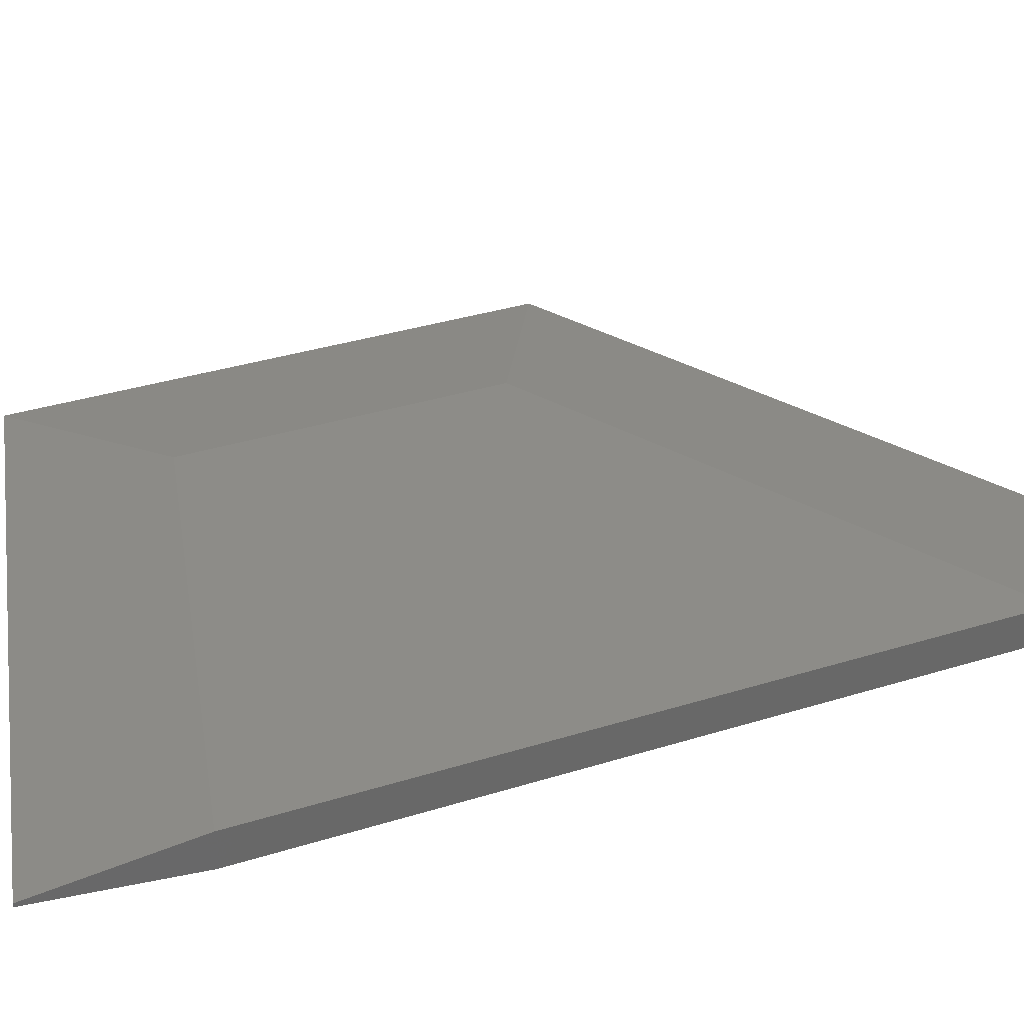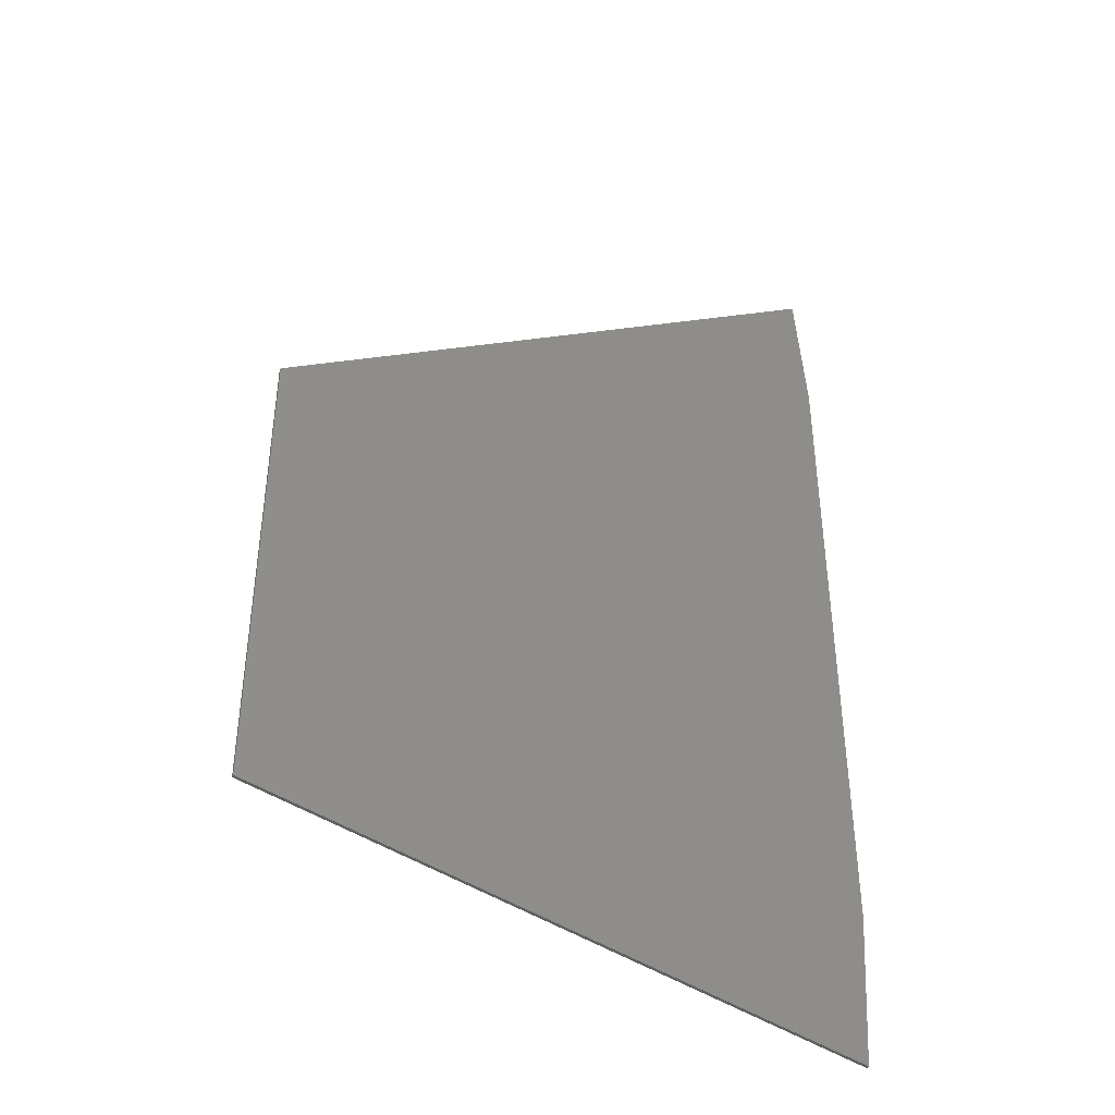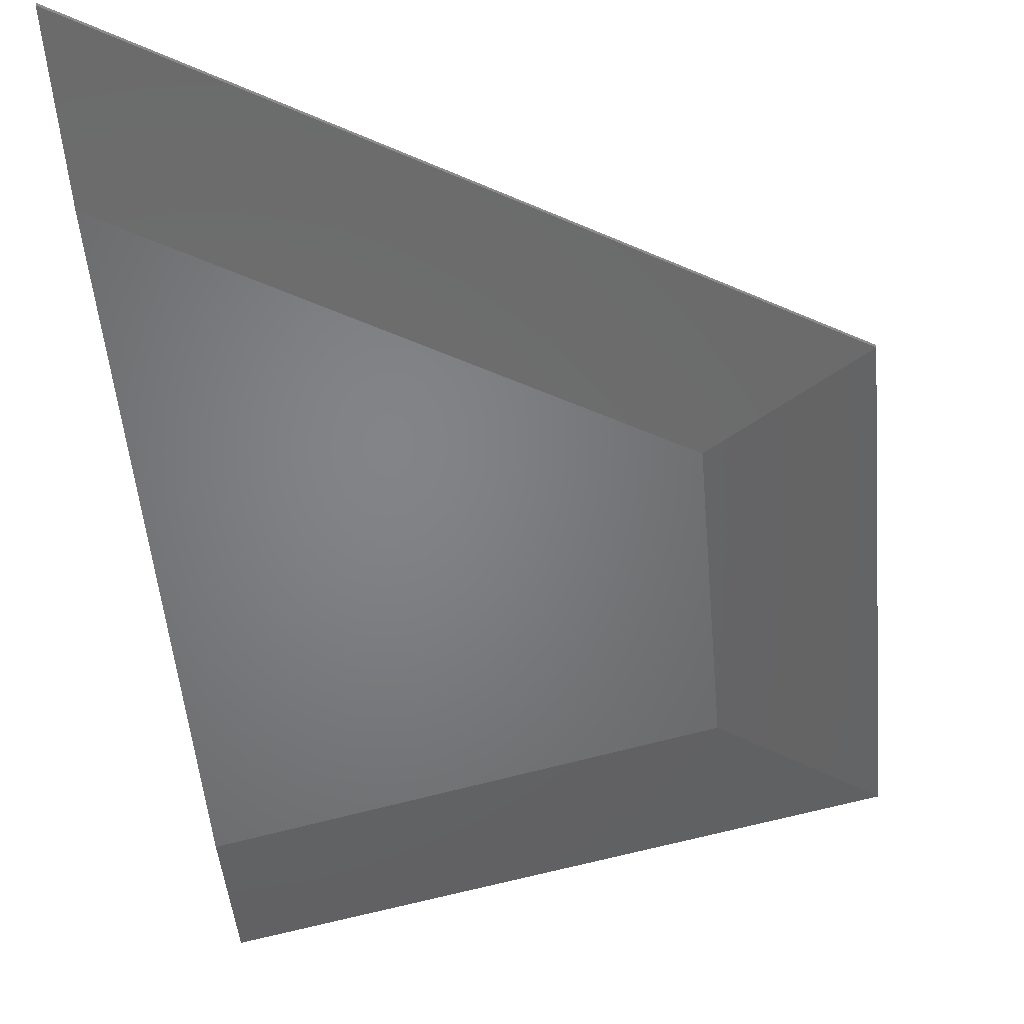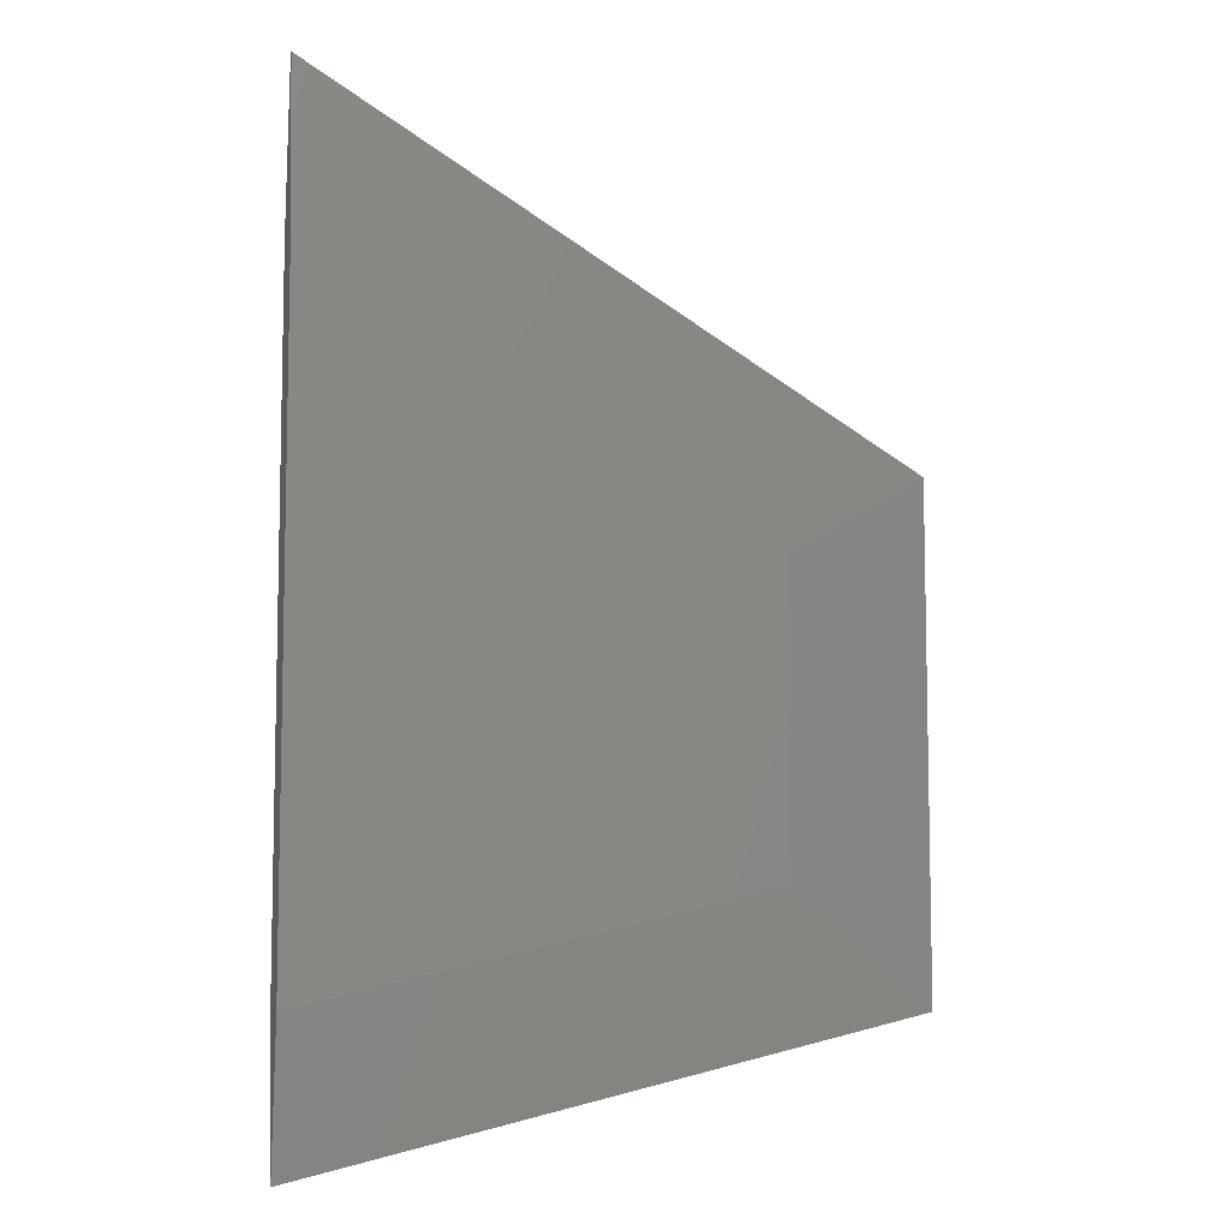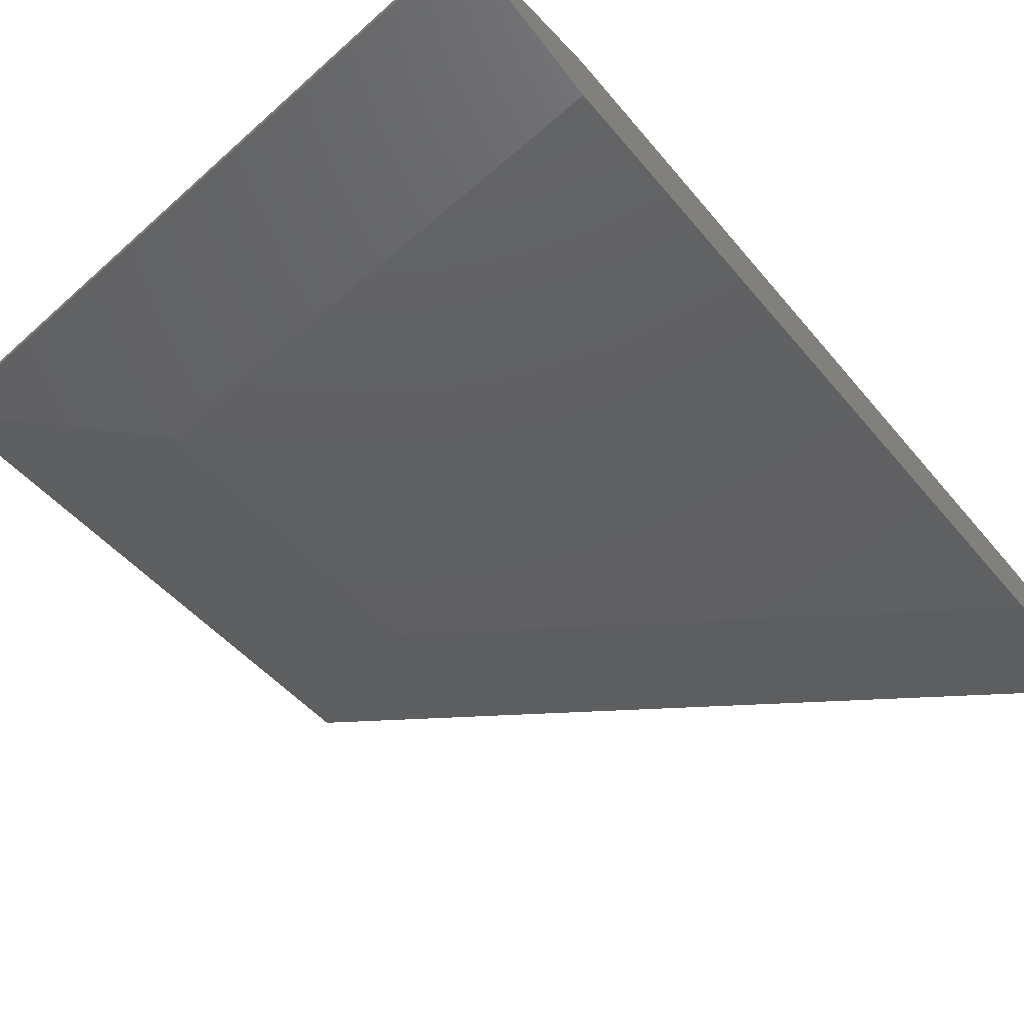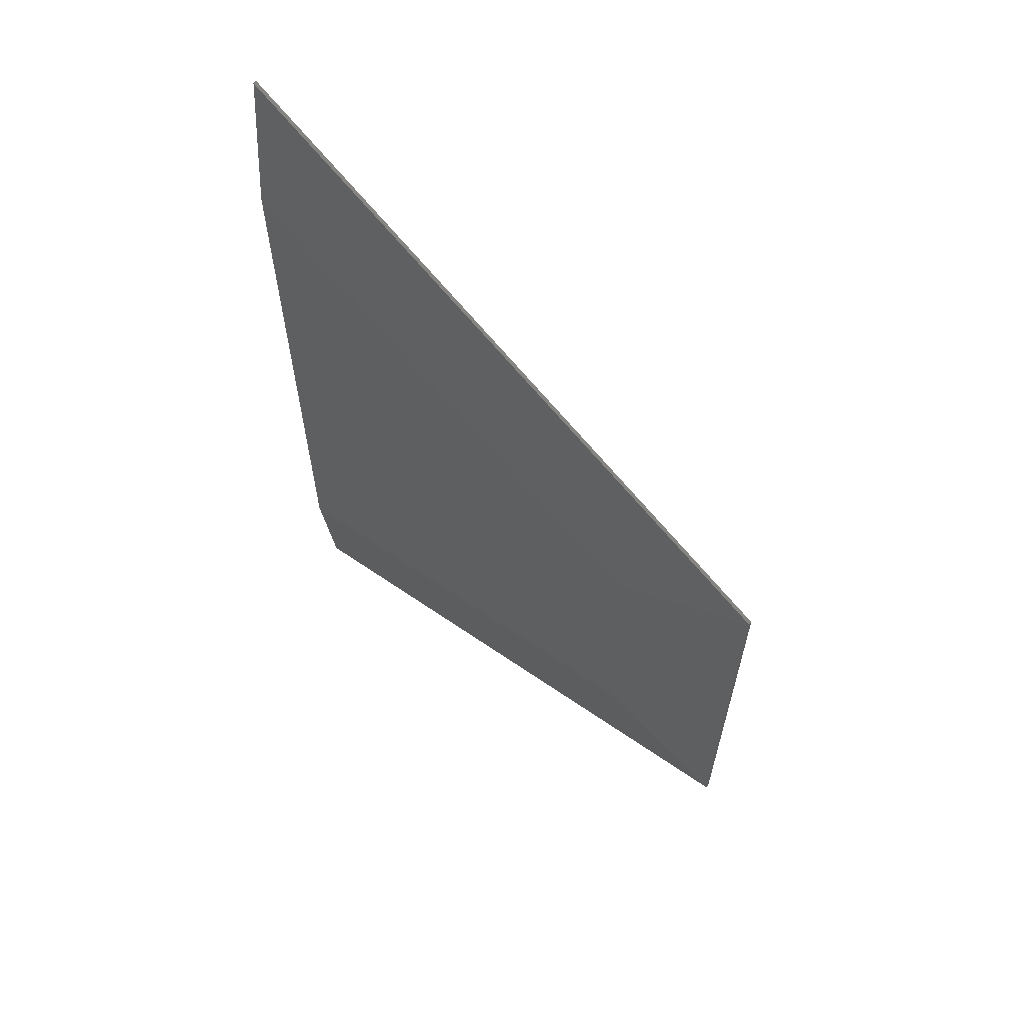
<metadata>
{"format":"stl","ext":"stl","renderer":"f3d","projection":"perspective","resolution":1024,"background":"white","views":[{"elev":35.3,"azim":67.5,"up":"+Z"},{"elev":-41.4,"azim":-23.8,"up":"+Y"},{"elev":-51.5,"azim":-175.0,"up":"+Z"},{"elev":-7.8,"azim":163.9,"up":"+Y"},{"elev":-41.4,"azim":34.5,"up":"+Z"},{"elev":63.9,"azim":-140.7,"up":"+Y"}]}
</metadata>
<code>
# stl→obj: 16 verts, 28 faces
v 0.08639 0.03204 0.1369
v 0.001391 0.05204 0.1369
v 0.08639 0.03204 0.1364
v 0.001391 0.05204 0.1364
v 0.08639 0.172 0.1364
v 0.08639 0.172 0.1369
v 0.08639 0.1488 0.1342
v 0.08639 0.1488 0.1392
v 0.08639 0.05259 0.1342
v 0.08639 0.05259 0.1392
v 0.001391 0.122 0.1369
v 0.001391 0.122 0.1364
v 0.02139 0.1106 0.1342
v 0.02139 0.06788 0.1342
v 0.02139 0.06788 0.1392
v 0.02139 0.1106 0.1392
f 1 2 3
f 3 2 4
f 5 6 7
f 7 6 8
f 7 8 9
f 9 8 10
f 9 10 3
f 3 10 1
f 11 6 12
f 12 6 5
f 13 7 14
f 14 7 9
f 4 2 12
f 12 2 11
f 10 8 15
f 15 8 16
f 15 2 10
f 10 2 1
f 11 16 6
f 6 16 8
f 11 2 16
f 16 2 15
f 4 14 3
f 3 14 9
f 13 12 7
f 7 12 5
f 13 14 12
f 12 14 4

</code>
